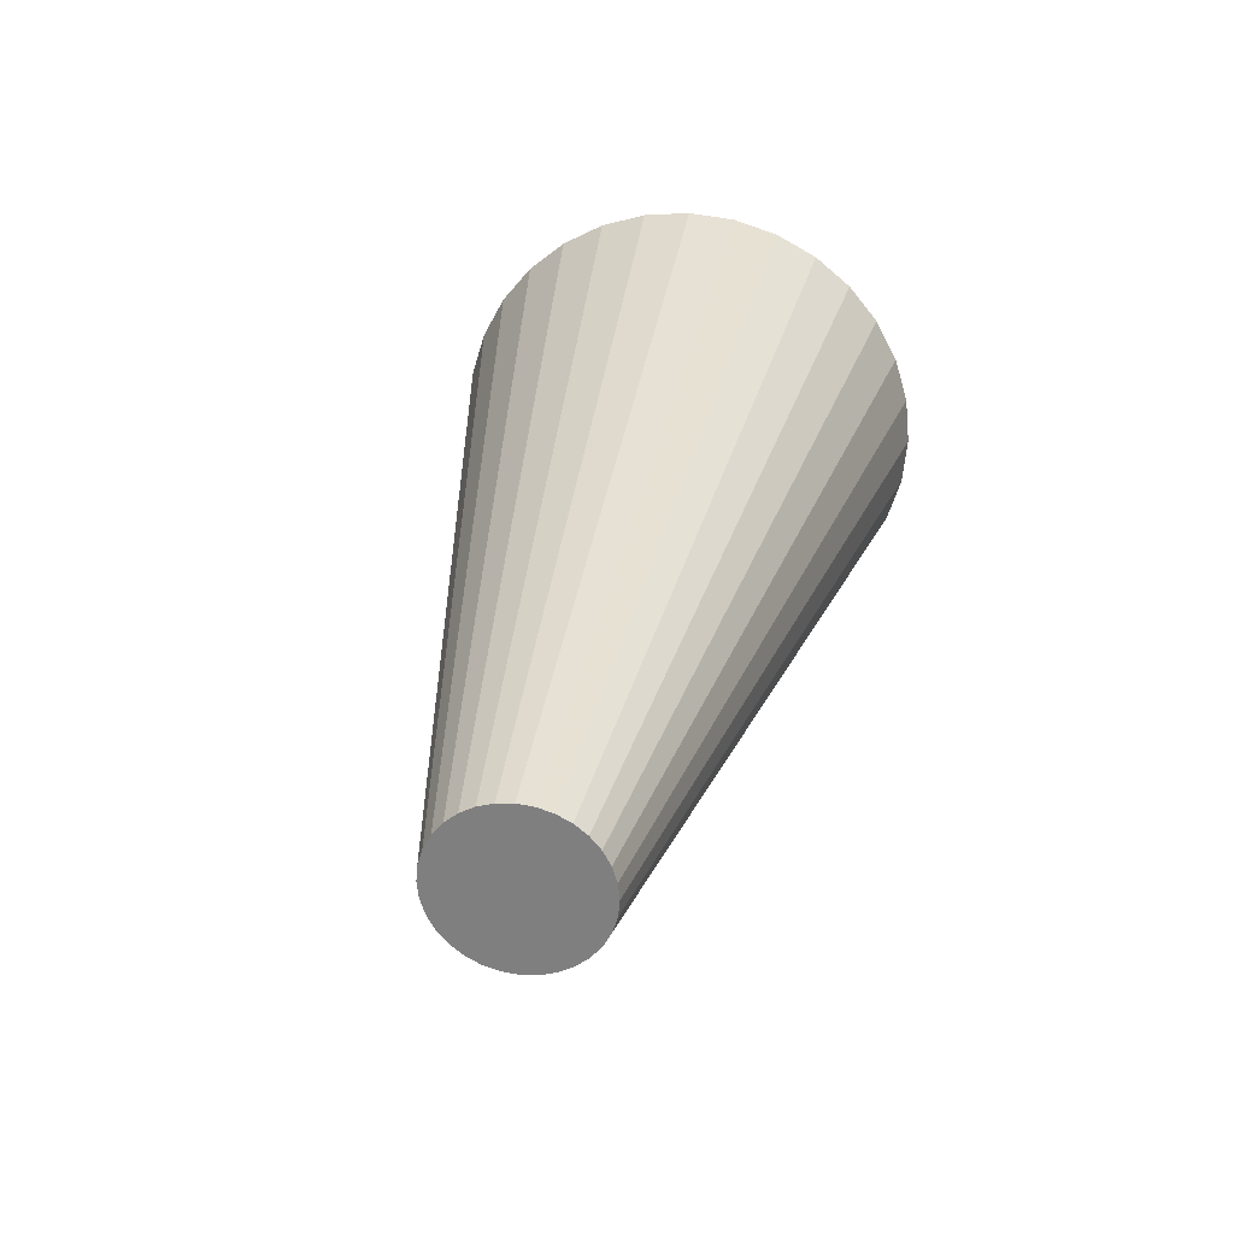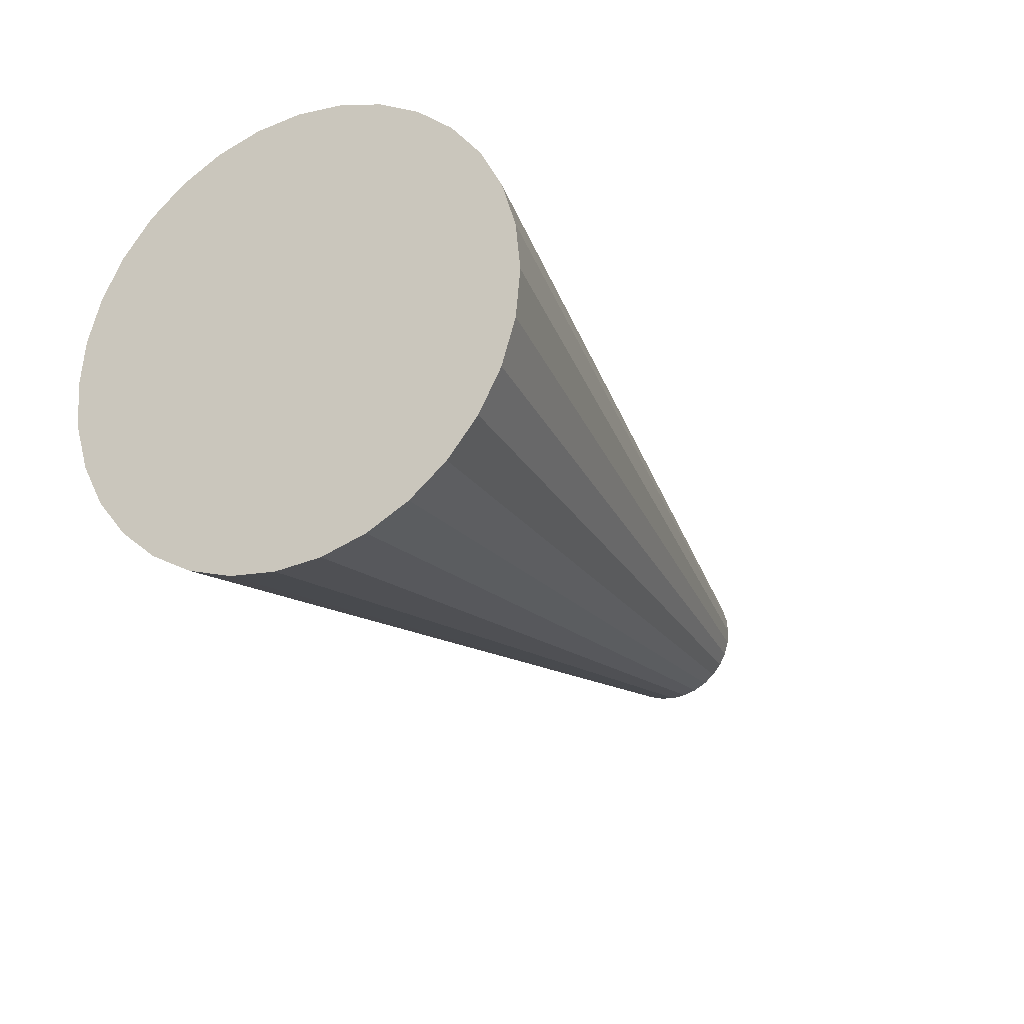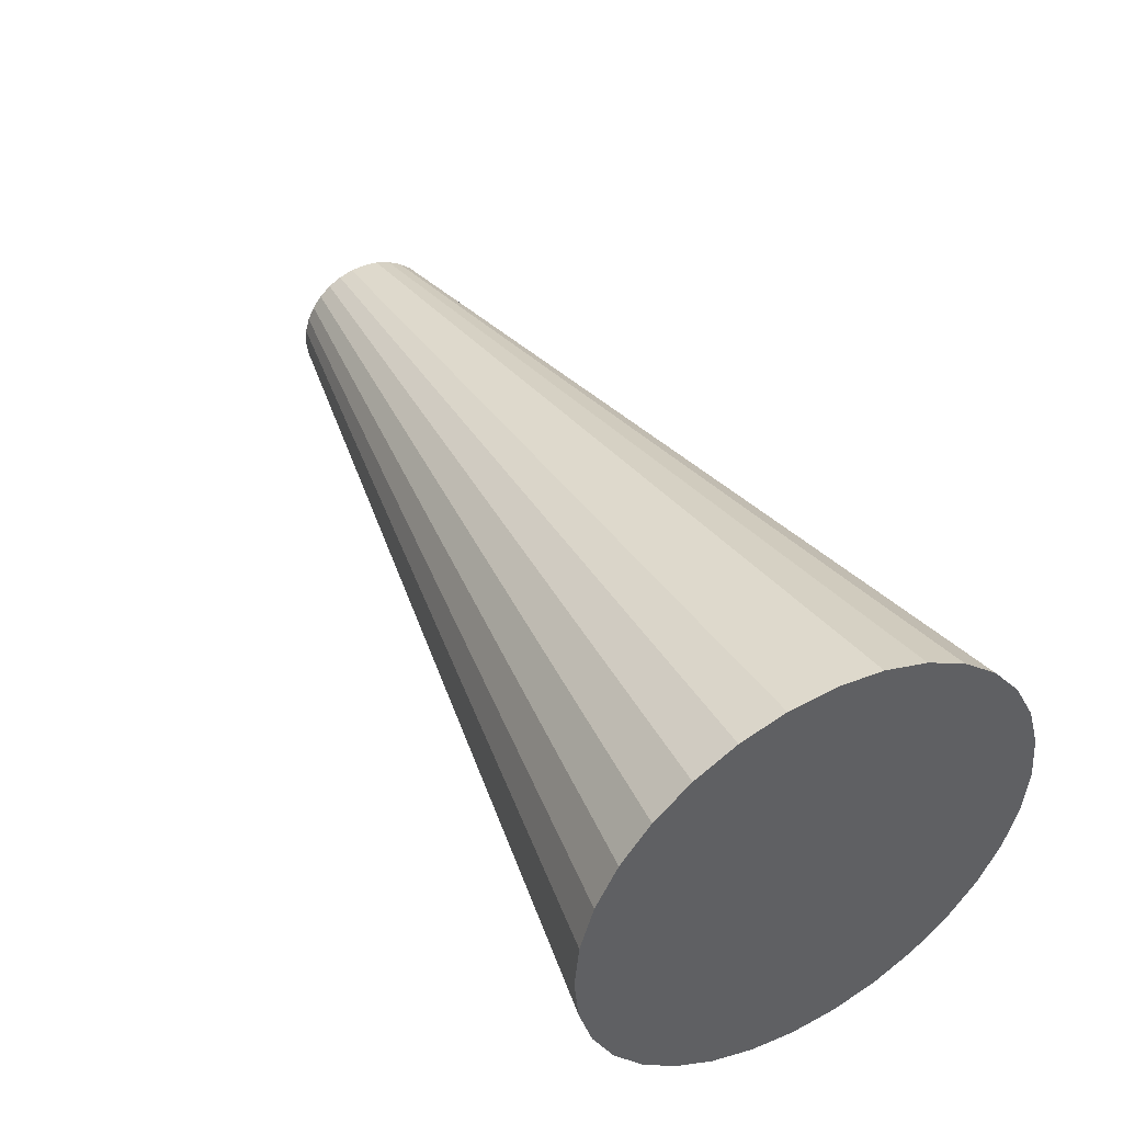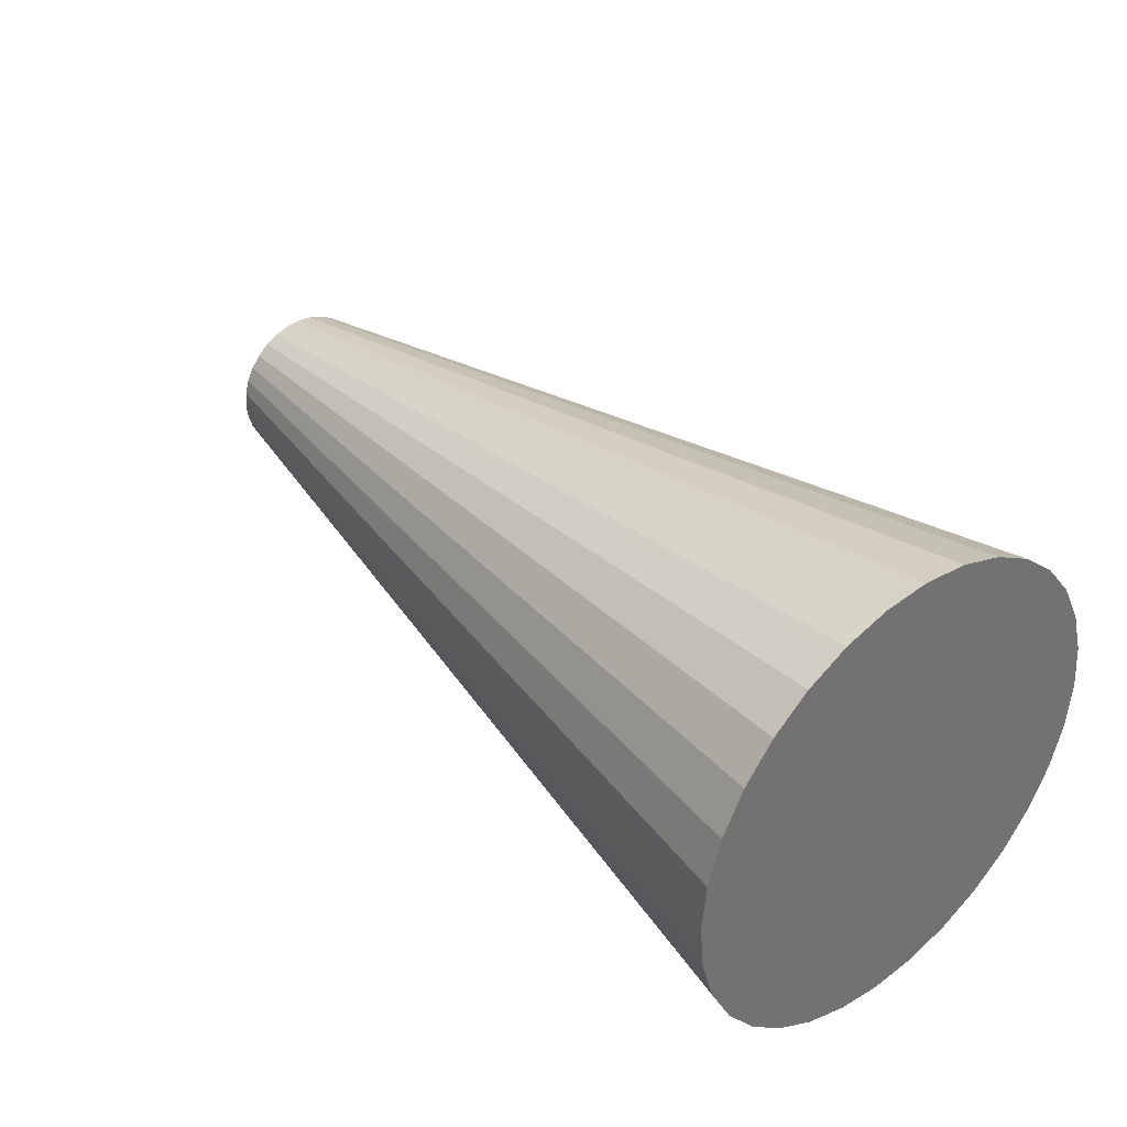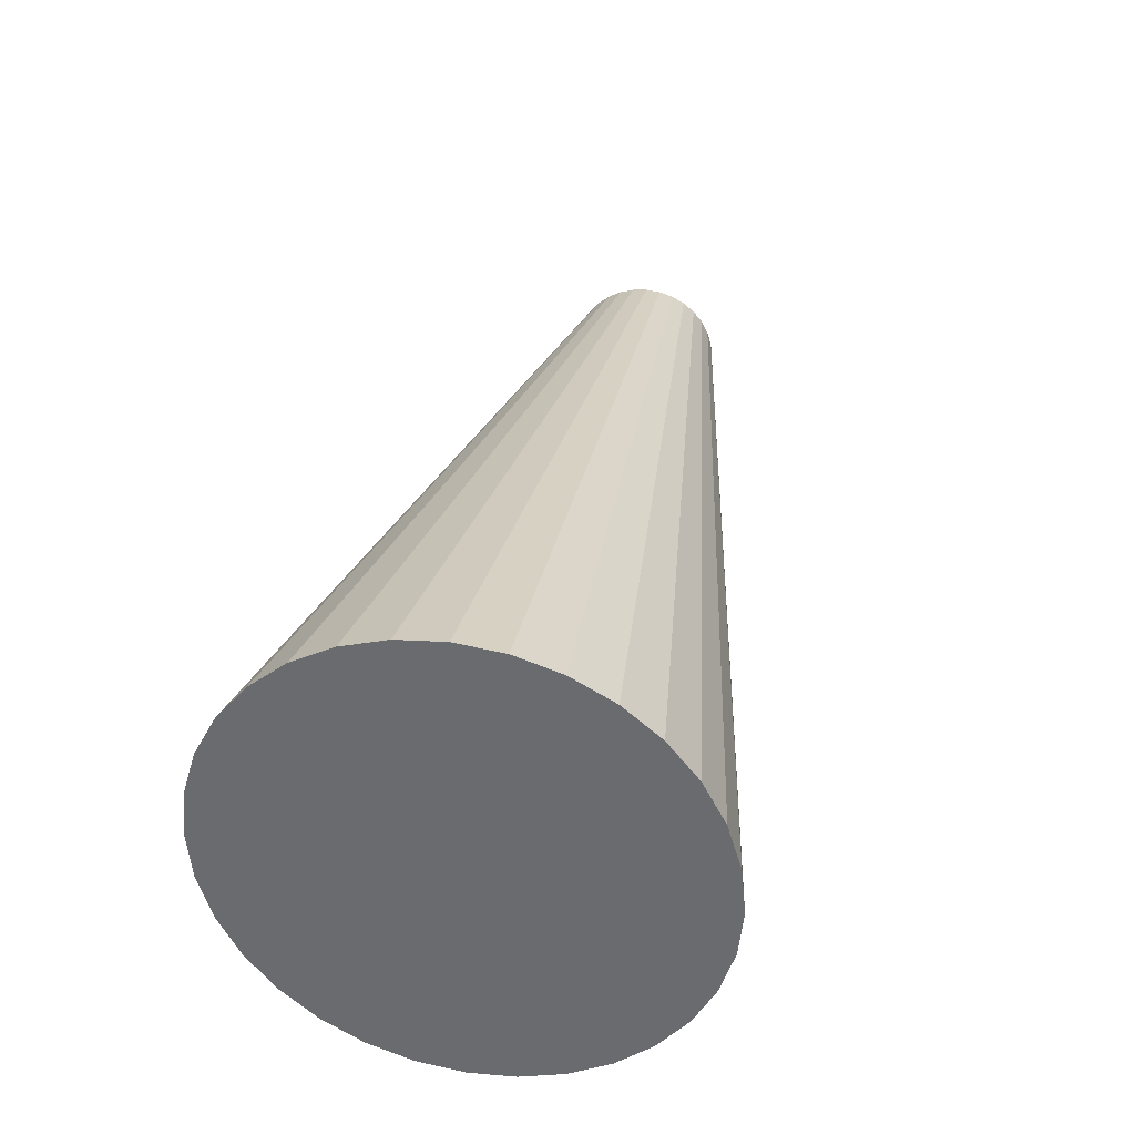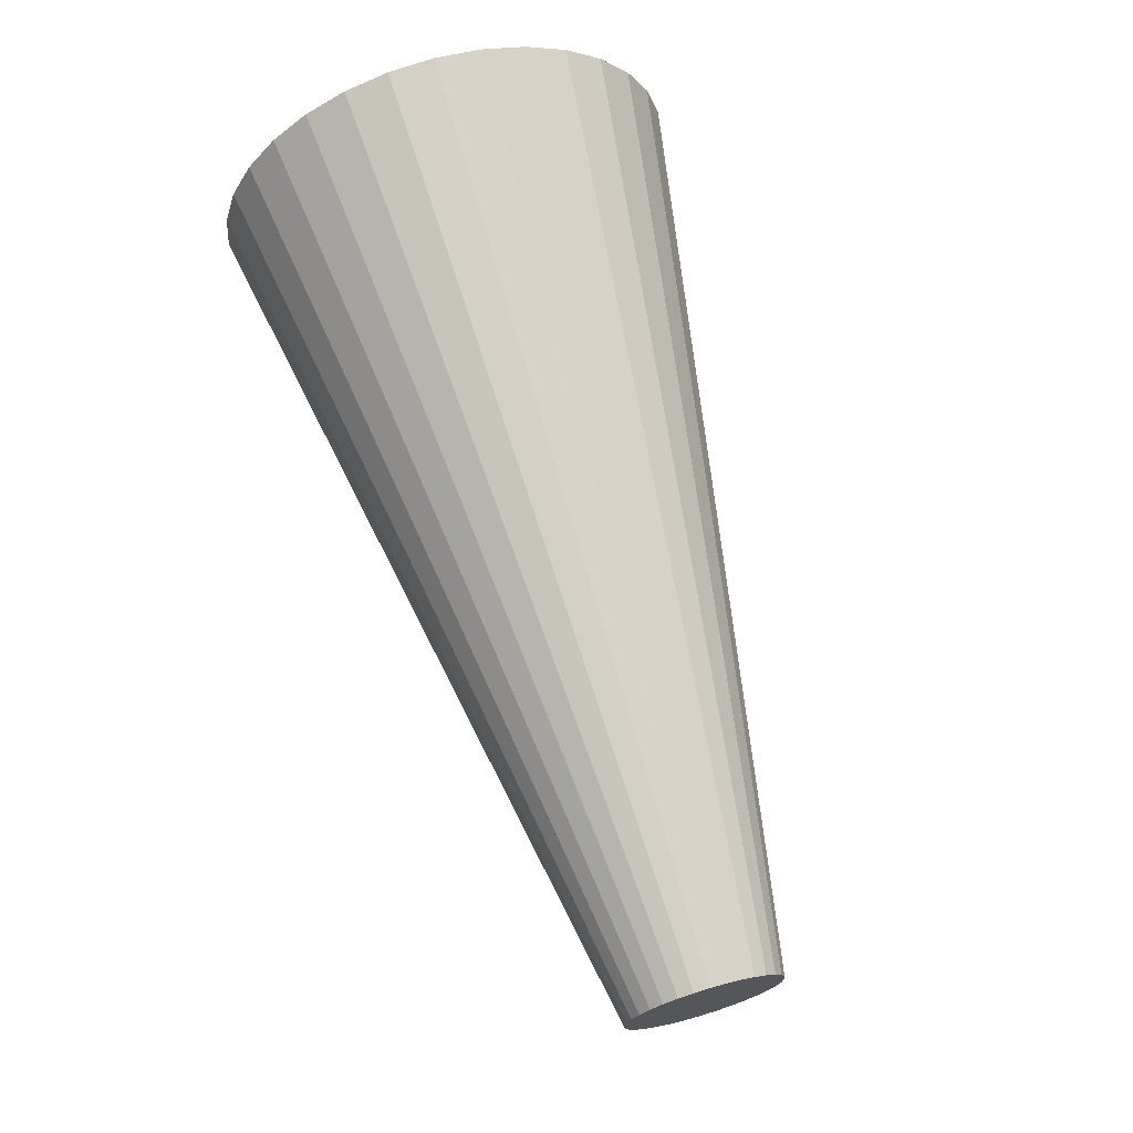
<metadata>
{"format":"obj","ext":"obj","renderer":"f3d","projection":"perspective","resolution":1024,"background":"white","views":[{"elev":27.4,"azim":99.5,"up":"+Z"},{"elev":-24.3,"azim":-63.0,"up":"+Y"},{"elev":43.6,"azim":-119.0,"up":"+Z"},{"elev":36.9,"azim":-130.5,"up":"+Y"},{"elev":34.8,"azim":-78.5,"up":"+Y"},{"elev":68.3,"azim":73.6,"up":"+Z"}]}
</metadata>
<code>
o Cone_Cone.001
v -1.551 0 -0.7962
v -1.551 -0.1553 -0.7809
v -1.551 -0.3047 -0.7356
v -1.551 -0.4423 -0.662
v -1.551 -0.563 -0.563
v -1.551 -0.662 -0.4423
v -1.551 -0.7356 -0.3047
v -1.551 -0.7809 -0.1553
v -1.551 -0.7962 -0
v -1.551 -0.7809 0.1553
v -1.551 -0.7356 0.3047
v -1.551 -0.662 0.4423
v -1.551 -0.563 0.563
v -1.551 -0.4423 0.662
v -1.551 -0.3047 0.7356
v -1.551 -0.1553 0.7809
v -1.551 0 0.7962
v -1.551 0.1553 0.7809
v -1.551 0.3047 0.7356
v -1.551 0.4423 0.662
v -1.551 0.563 0.563
v -1.551 0.662 0.4423
v -1.551 0.7356 0.3047
v -1.551 0.7809 0.1553
v -1.551 0.7962 -1e-06
v -1.551 0.7809 -0.1553
v -1.551 0.7356 -0.3047
v -1.551 0.662 -0.4423
v -1.551 0.563 -0.563
v -1.551 0.4423 -0.662
v -1.551 0.3047 -0.7356
v -1.551 0.1553 -0.7809
v 1.458 -0.09951 -0.2403
v 1.457 -0.05074 -0.2552
v 1.457 -0 -0.2602
v 1.457 0.05074 -0.2552
v 1.458 0.09951 -0.2403
v 1.458 0.1444 -0.2162
v 1.459 0.1838 -0.1838
v 1.459 0.216 -0.1444
v 1.46 0.2398 -0.09941
v 1.461 0.2545 -0.05069
v 1.462 0.2593 -6.9e-05
v 1.463 0.2542 0.05049
v 1.465 0.2152 0.1437
v 1.466 0.1829 0.1829
v 1.466 0.1437 0.215
v 1.467 0.09894 0.2388
v 1.467 0.05043 0.2535
v 1.467 0 0.2584
v 1.467 -0.05043 0.2535
v 1.467 -0.09894 0.2388
v 1.466 -0.1437 0.215
v 1.466 -0.1829 0.1829
v 1.464 0.2393 0.09904
v 1.465 -0.2152 0.1437
v 1.464 -0.2393 0.09904
v 1.463 -0.2542 0.05049
v 1.462 -0.2593 -6.8e-05
v 1.461 -0.2545 -0.05069
v 1.46 -0.2398 -0.09941
v 1.459 -0.216 -0.1444
v 1.459 -0.1838 -0.1838
v 1.458 -0.1444 -0.2162
f 1 2 3 4 5 6 7 8 9 10 11 12 13 14 15 16 17 18 19 20 21 22 23 24 25 26 27 28 29 30 31 32
f 4 64 63 5
f 5 63 62 6
f 6 62 61 7
f 7 61 60 8
f 8 60 59 9
f 9 59 58 10
f 10 58 57 11
f 11 57 56 12
f 12 56 54 13
f 13 54 53 14
f 14 53 52 15
f 15 52 51 16
f 16 51 50 17
f 17 50 49 18
f 18 49 48 19
f 19 48 47 20
f 20 47 46 21
f 21 46 45 22
f 22 45 55 23
f 23 55 44 24
f 24 44 43 25
f 25 43 42 26
f 26 42 41 27
f 27 41 40 28
f 28 40 39 29
f 29 39 38 30
f 30 38 37 31
f 31 37 36 32
f 32 36 35 1
f 1 35 34 2
f 2 34 33 3
f 3 33 64 4
f 37 36 35 34 33 64 63 62 61 60 59 58 57 56 54 53 52 51 50 49 48 47 46 45 55 44 43 42 41 40 39 38

</code>
